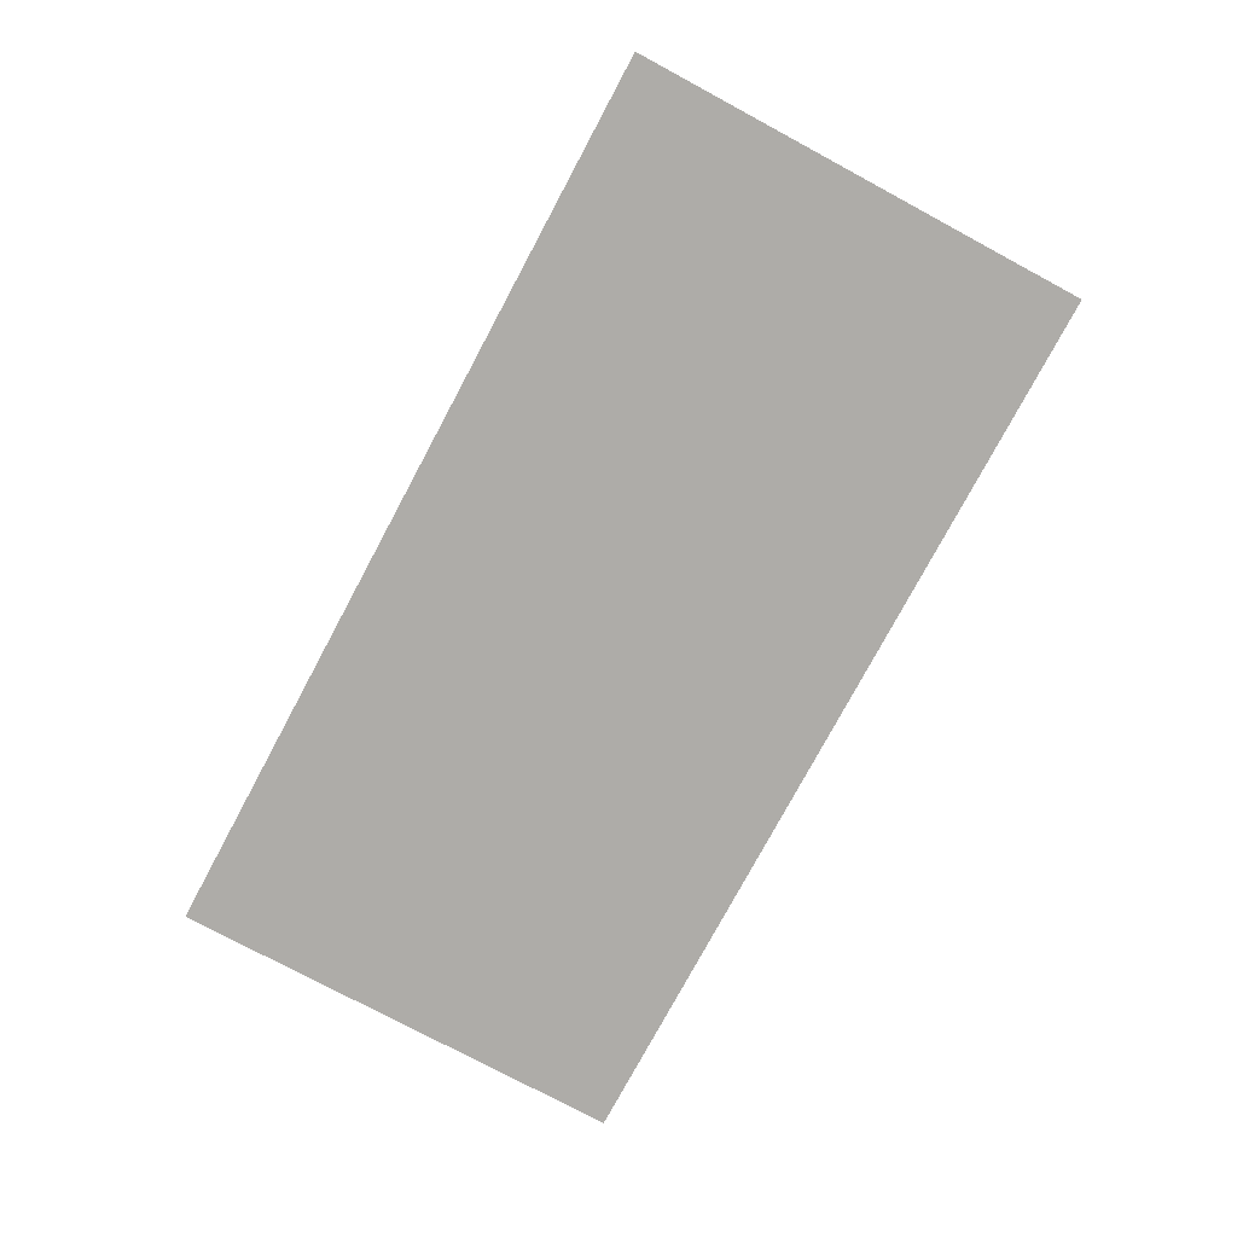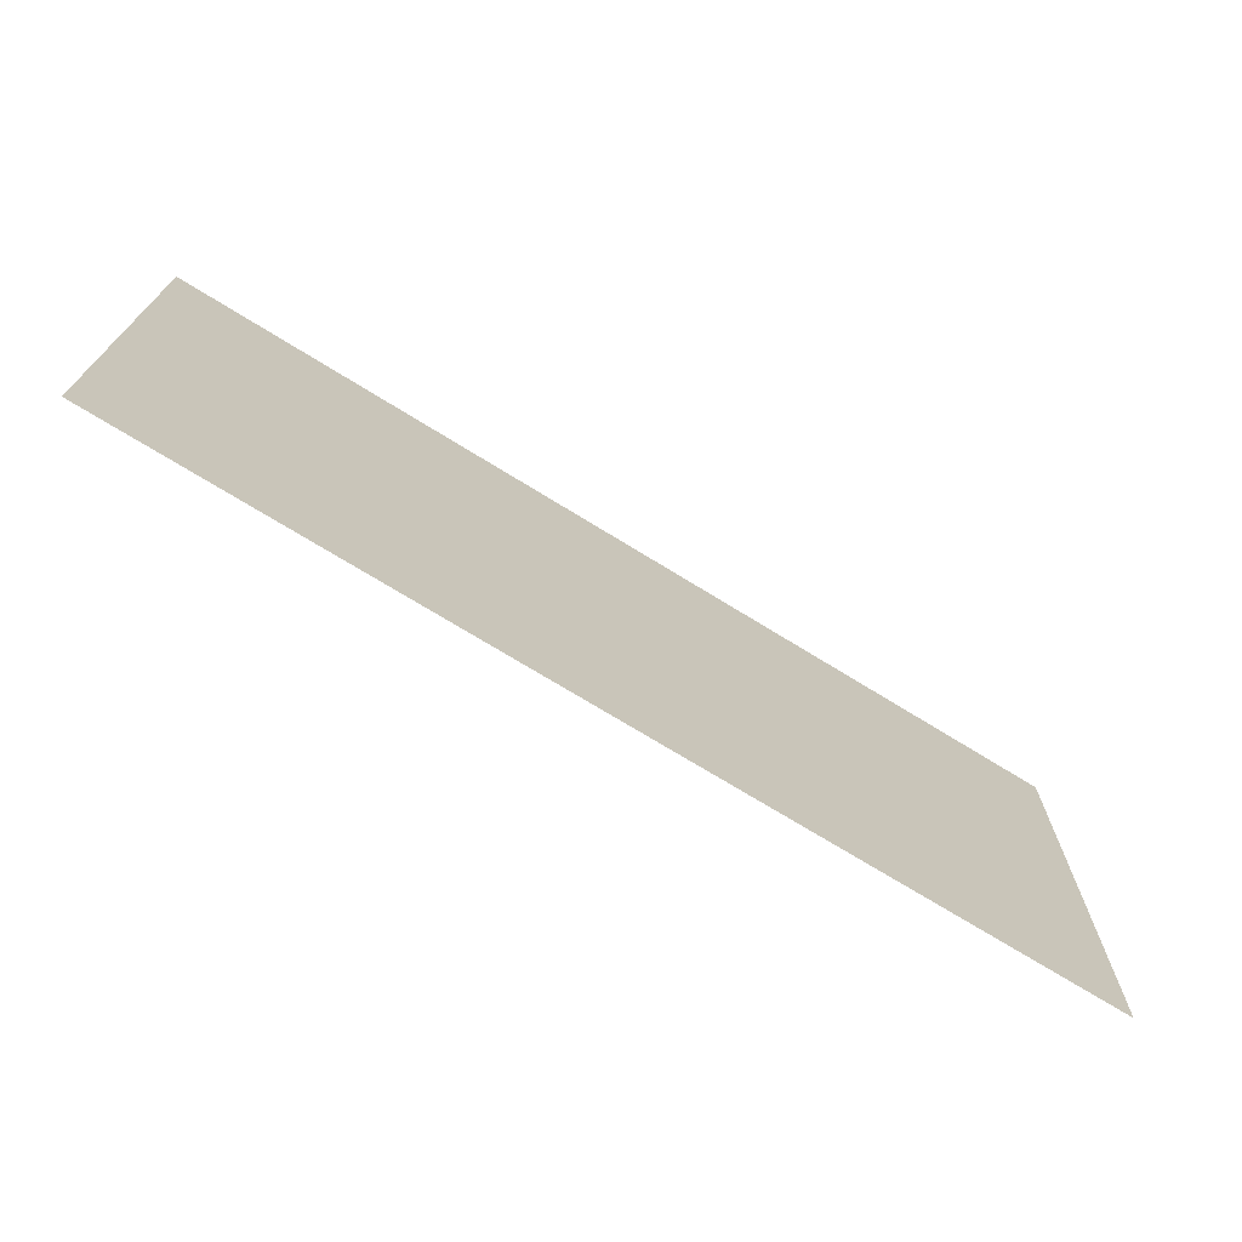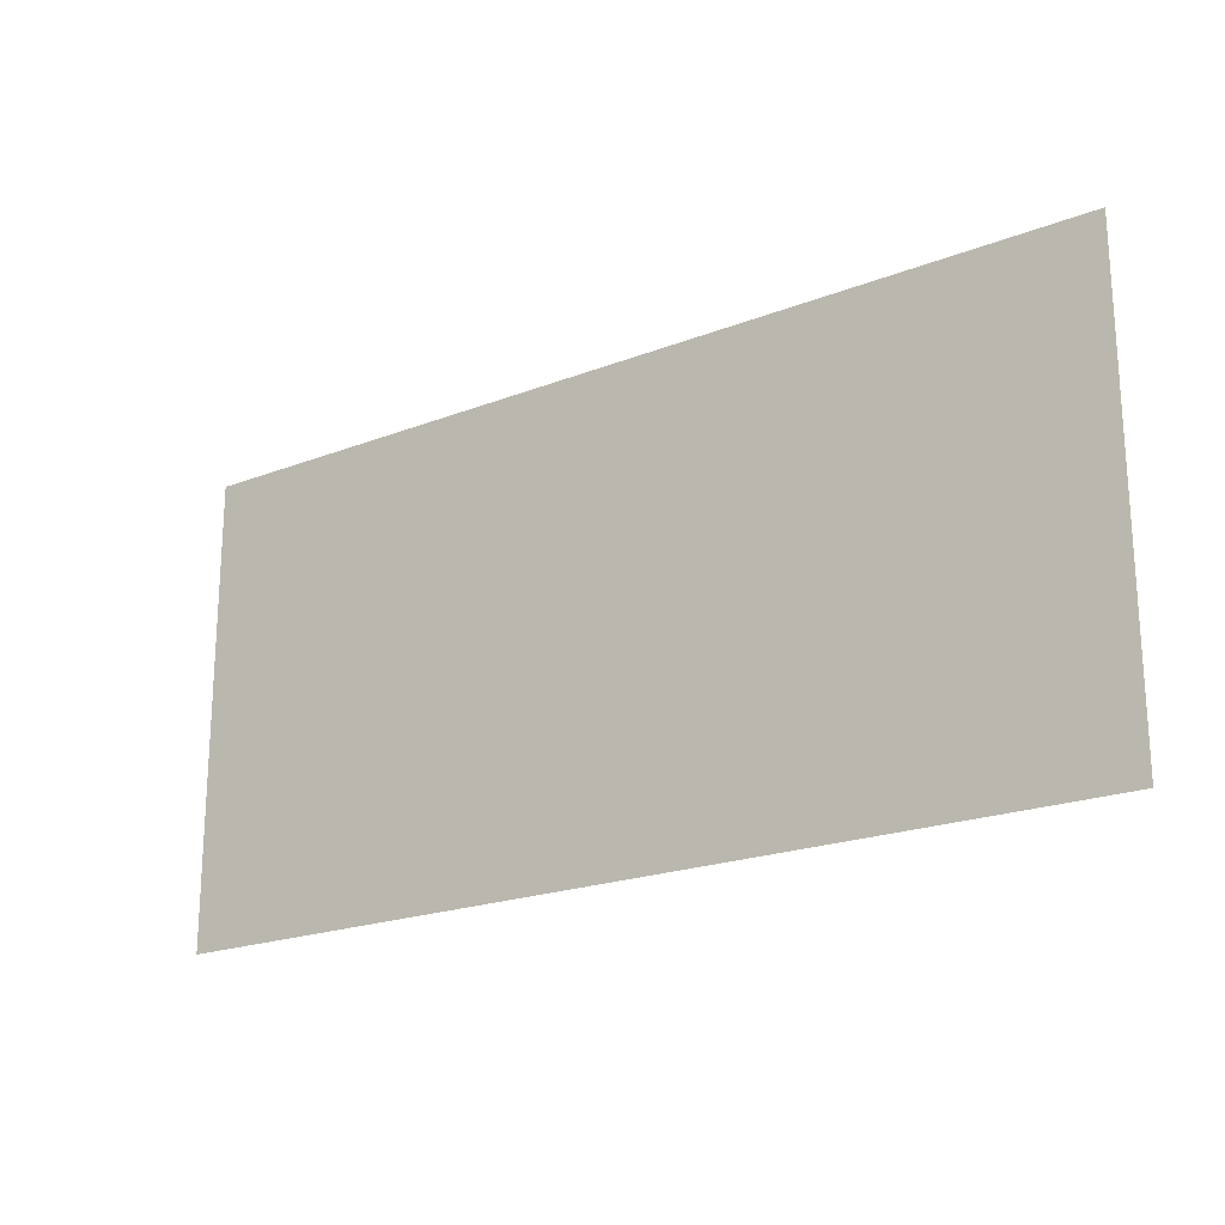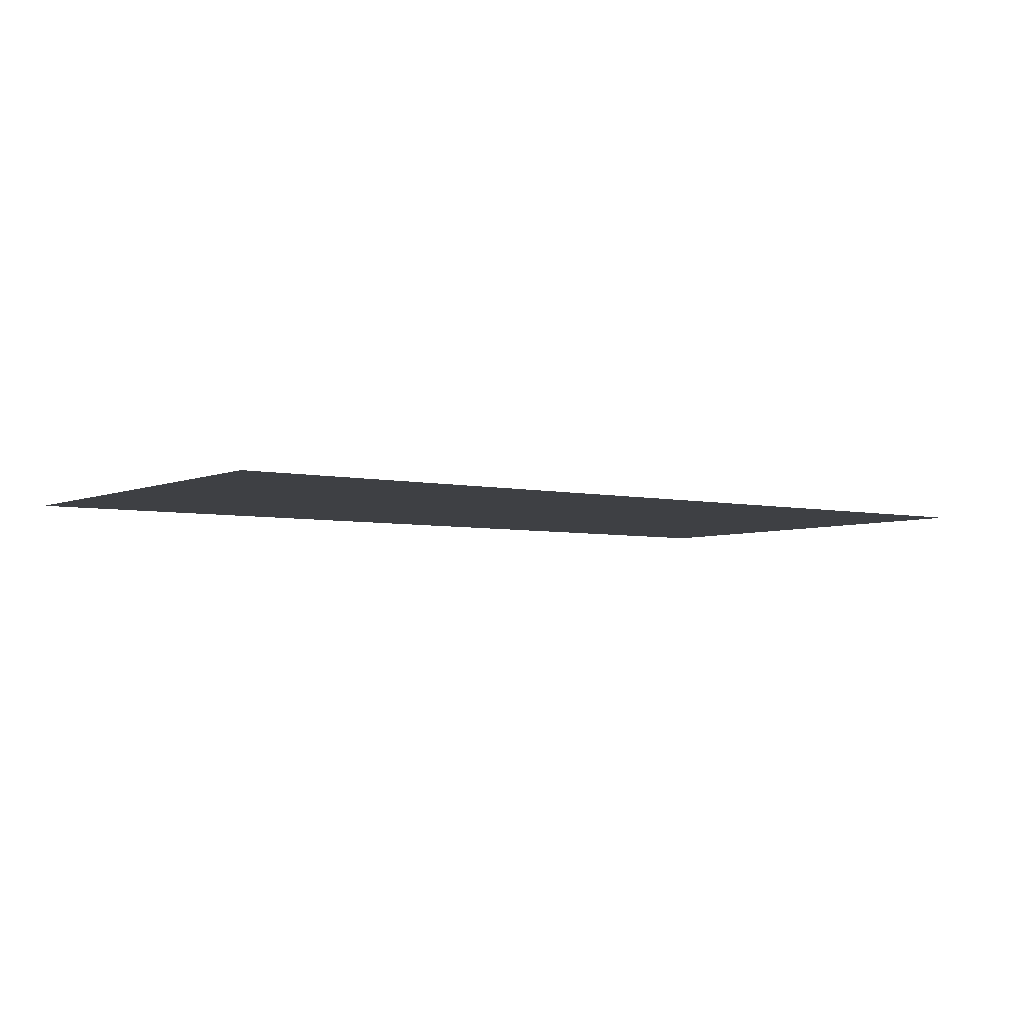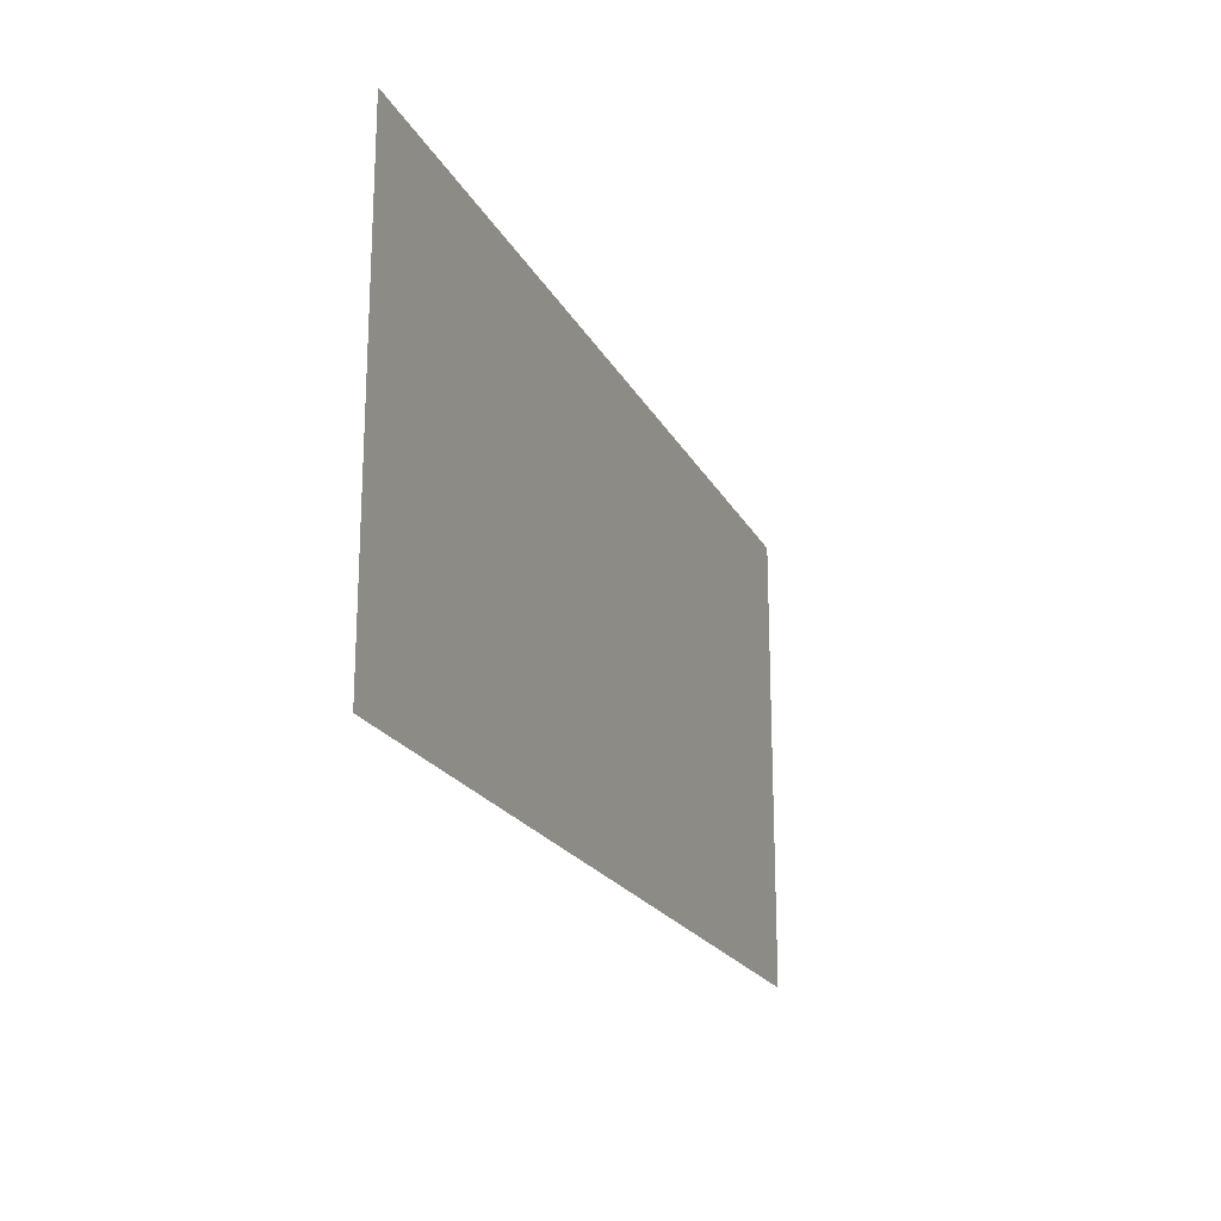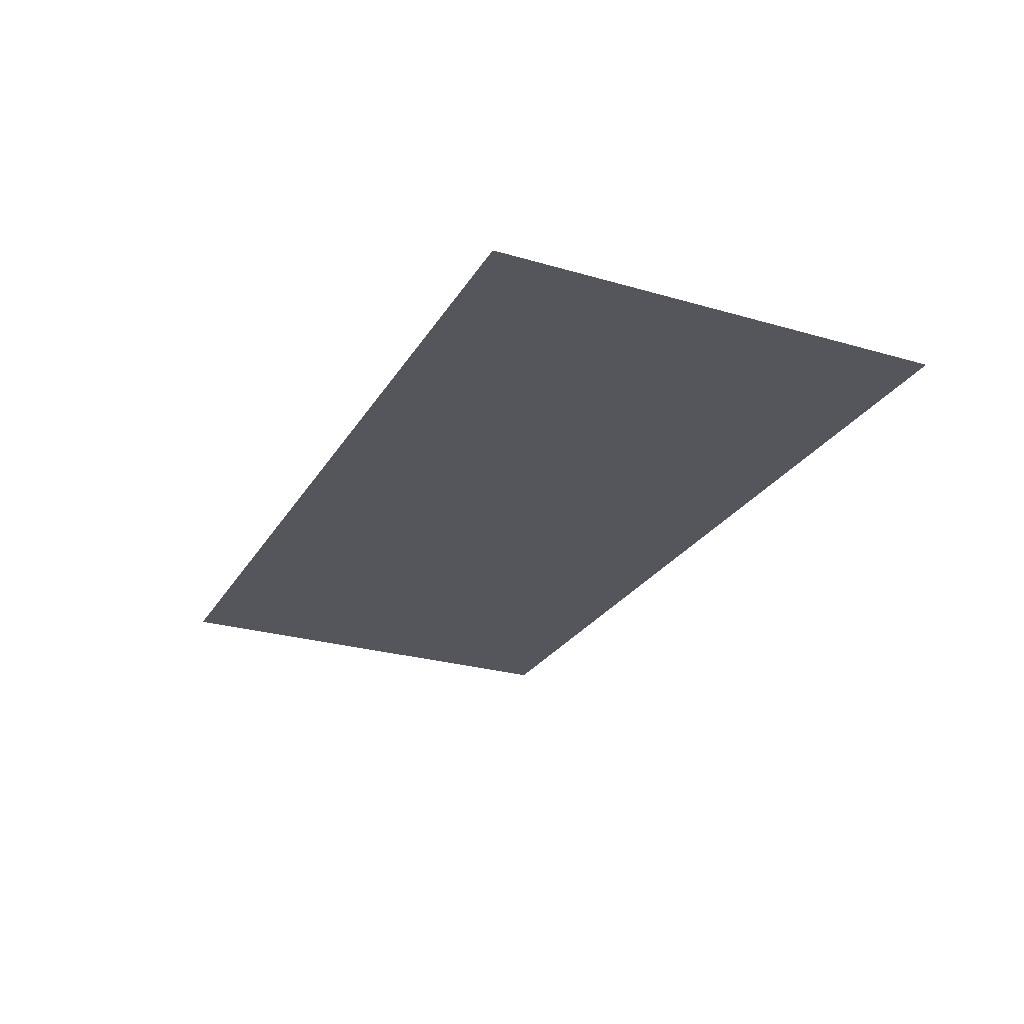
<metadata>
{"format":"obj","ext":"obj","renderer":"f3d","projection":"perspective","resolution":1024,"background":"white","views":[{"elev":-77.0,"azim":-118.2,"up":"+Z"},{"elev":-71.5,"azim":-31.8,"up":"+Y"},{"elev":-20.6,"azim":35.3,"up":"+Y"},{"elev":-4.6,"azim":-36.0,"up":"+Z"},{"elev":-20.5,"azim":-69.3,"up":"+Y"},{"elev":-26.3,"azim":65.3,"up":"+Z"}]}
</metadata>
<code>
v -17.92 -20.8 0
v -18.24 -20.8 0
v -18.24 -20.48 0
v -17.92 -20.48 0
v -17.6 -20.8 0
v -17.92 -20.8 0
v -17.92 -20.48 0
v -17.6 -20.48 0
v -17.28 -20.8 0
v -17.6 -20.8 0
v -17.6 -20.48 0
v -17.28 -20.48 0
v -16.96 -20.8 0
v -17.28 -20.8 0
v -17.28 -20.48 0
v -16.96 -20.48 0
v -16.64 -20.8 0
v -16.96 -20.8 0
v -16.96 -20.48 0
v -16.64 -20.48 0
v -16.32 -20.8 0
v -16.64 -20.8 0
v -16.64 -20.48 0
v -16.32 -20.48 0
v -17.92 -20.48 0
v -18.24 -20.48 0
v -18.24 -20.16 0
v -17.92 -20.16 0
v -17.6 -20.48 0
v -17.92 -20.48 0
v -17.92 -20.16 0
v -17.6 -20.16 0
v -17.28 -20.48 0
v -17.6 -20.48 0
v -17.6 -20.16 0
v -17.28 -20.16 0
v -16.96 -20.48 0
v -17.28 -20.48 0
v -17.28 -20.16 0
v -16.96 -20.16 0
v -16.64 -20.48 0
v -16.96 -20.48 0
v -16.96 -20.16 0
v -16.64 -20.16 0
v -16.32 -20.48 0
v -16.64 -20.48 0
v -16.64 -20.16 0
v -16.32 -20.16 0
v -17.92 -20.16 0
v -18.24 -20.16 0
v -18.24 -19.84 0
v -17.92 -19.84 0
v -17.6 -20.16 0
v -17.92 -20.16 0
v -17.92 -19.84 0
v -17.6 -19.84 0
v -17.28 -20.16 0
v -17.6 -20.16 0
v -17.6 -19.84 0
v -17.28 -19.84 0
v -16.96 -20.16 0
v -17.28 -20.16 0
v -17.28 -19.84 0
v -16.96 -19.84 0
v -16.64 -20.16 0
v -16.96 -20.16 0
v -16.96 -19.84 0
v -16.64 -19.84 0
v -16.32 -20.16 0
v -16.64 -20.16 0
v -16.64 -19.84 0
v -16.32 -19.84 0
g donjonGrotte1_4_12_mesh_0014
f 1 2 3 4
f 5 6 7 8
f 9 10 11 12
f 13 14 15 16
f 17 18 19 20
f 21 22 23 24
f 25 26 27 28
f 29 30 31 32
f 33 34 35 36
f 37 38 39 40
f 41 42 43 44
f 45 46 47 48
f 49 50 51 52
f 53 54 55 56
f 57 58 59 60
f 61 62 63 64
f 65 66 67 68
f 69 70 71 72

</code>
